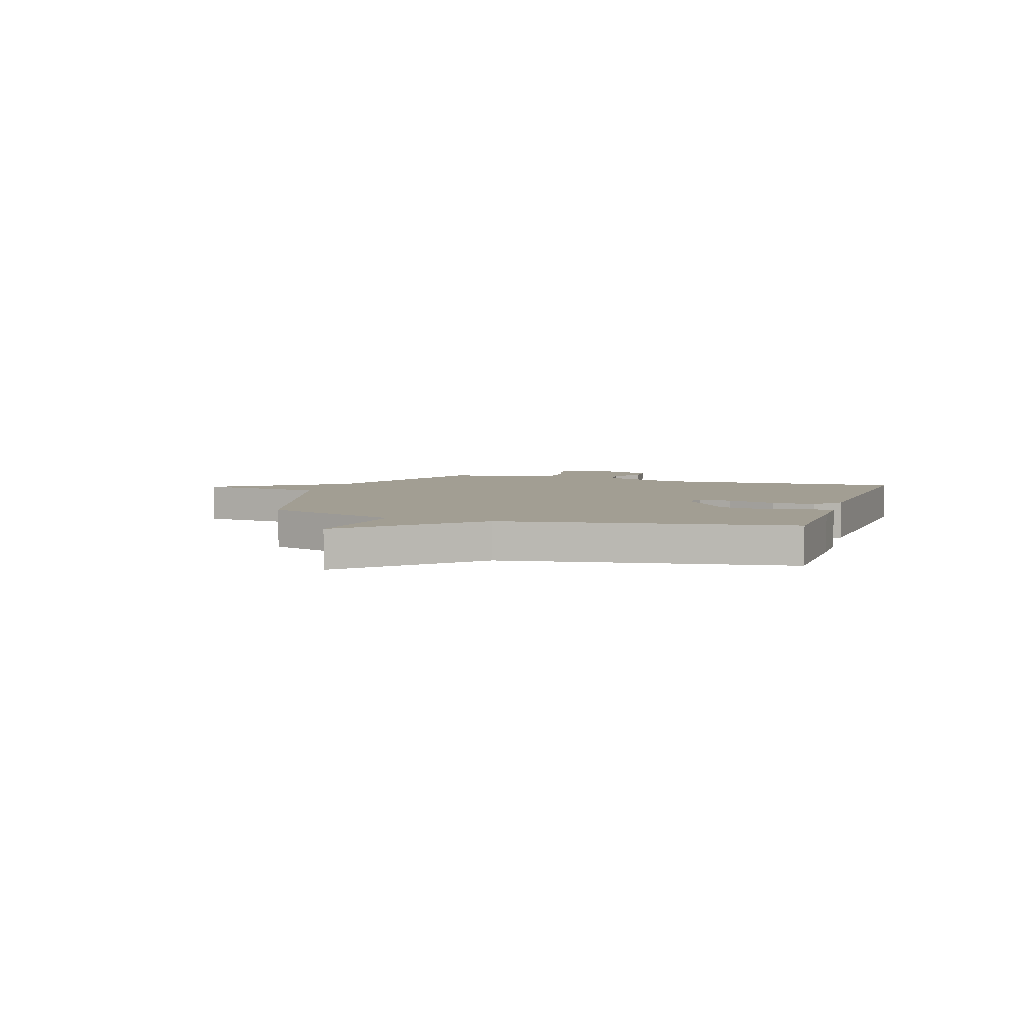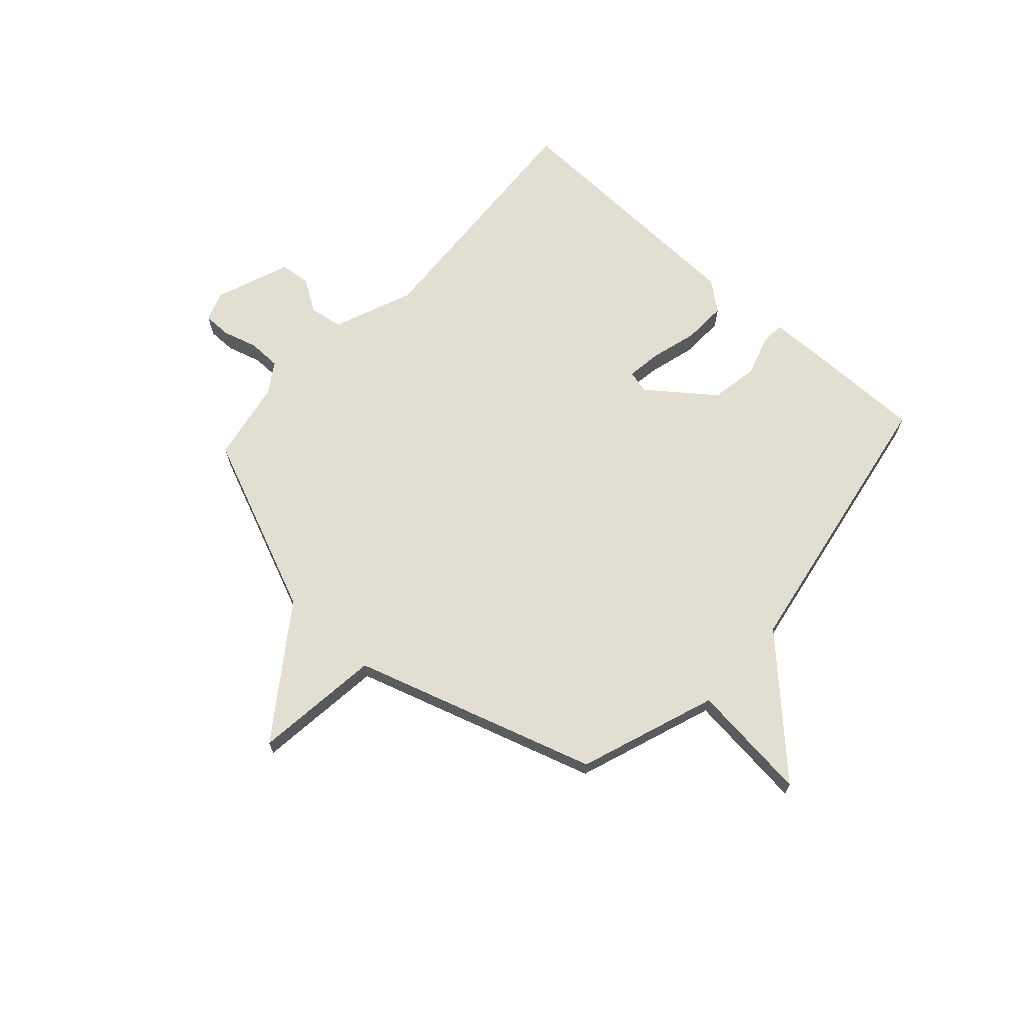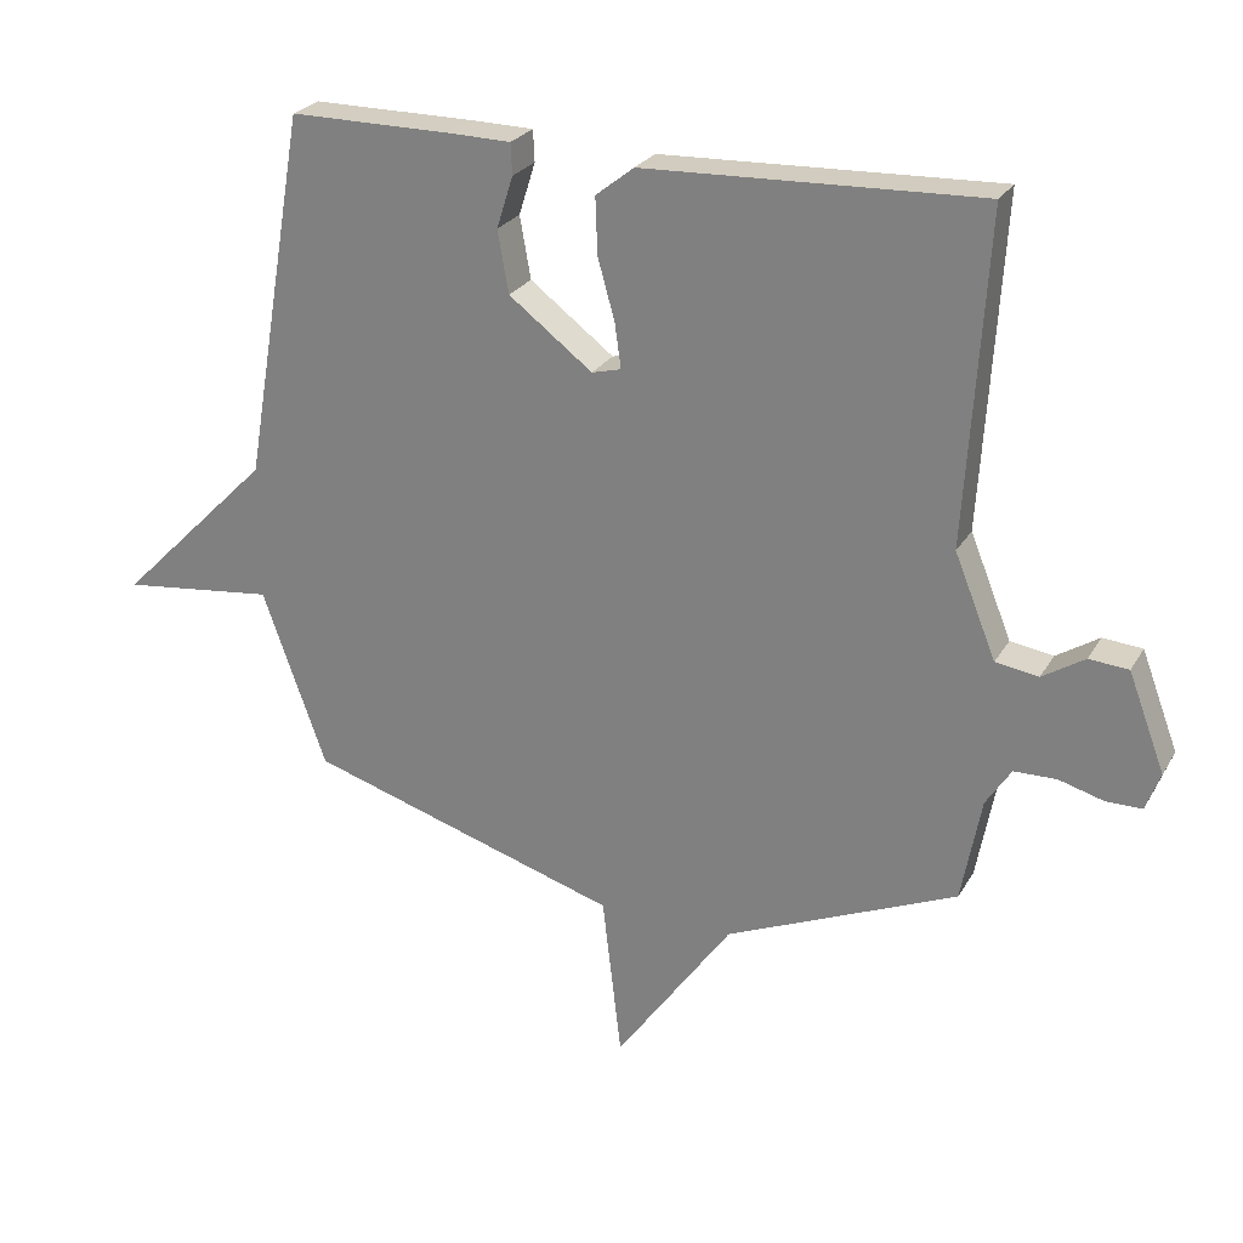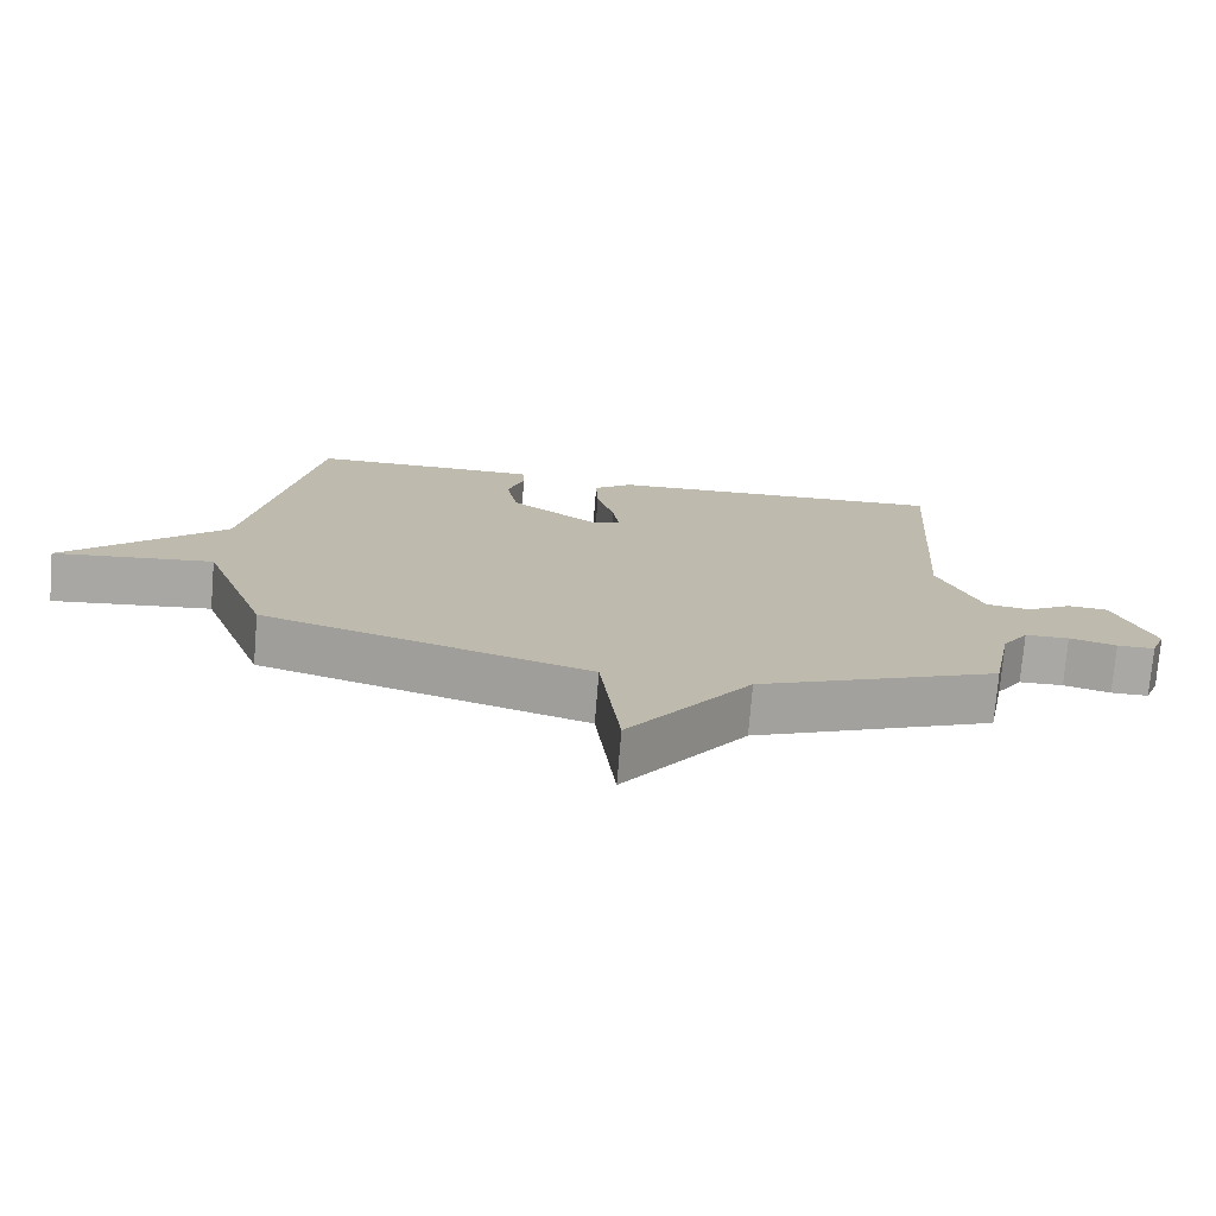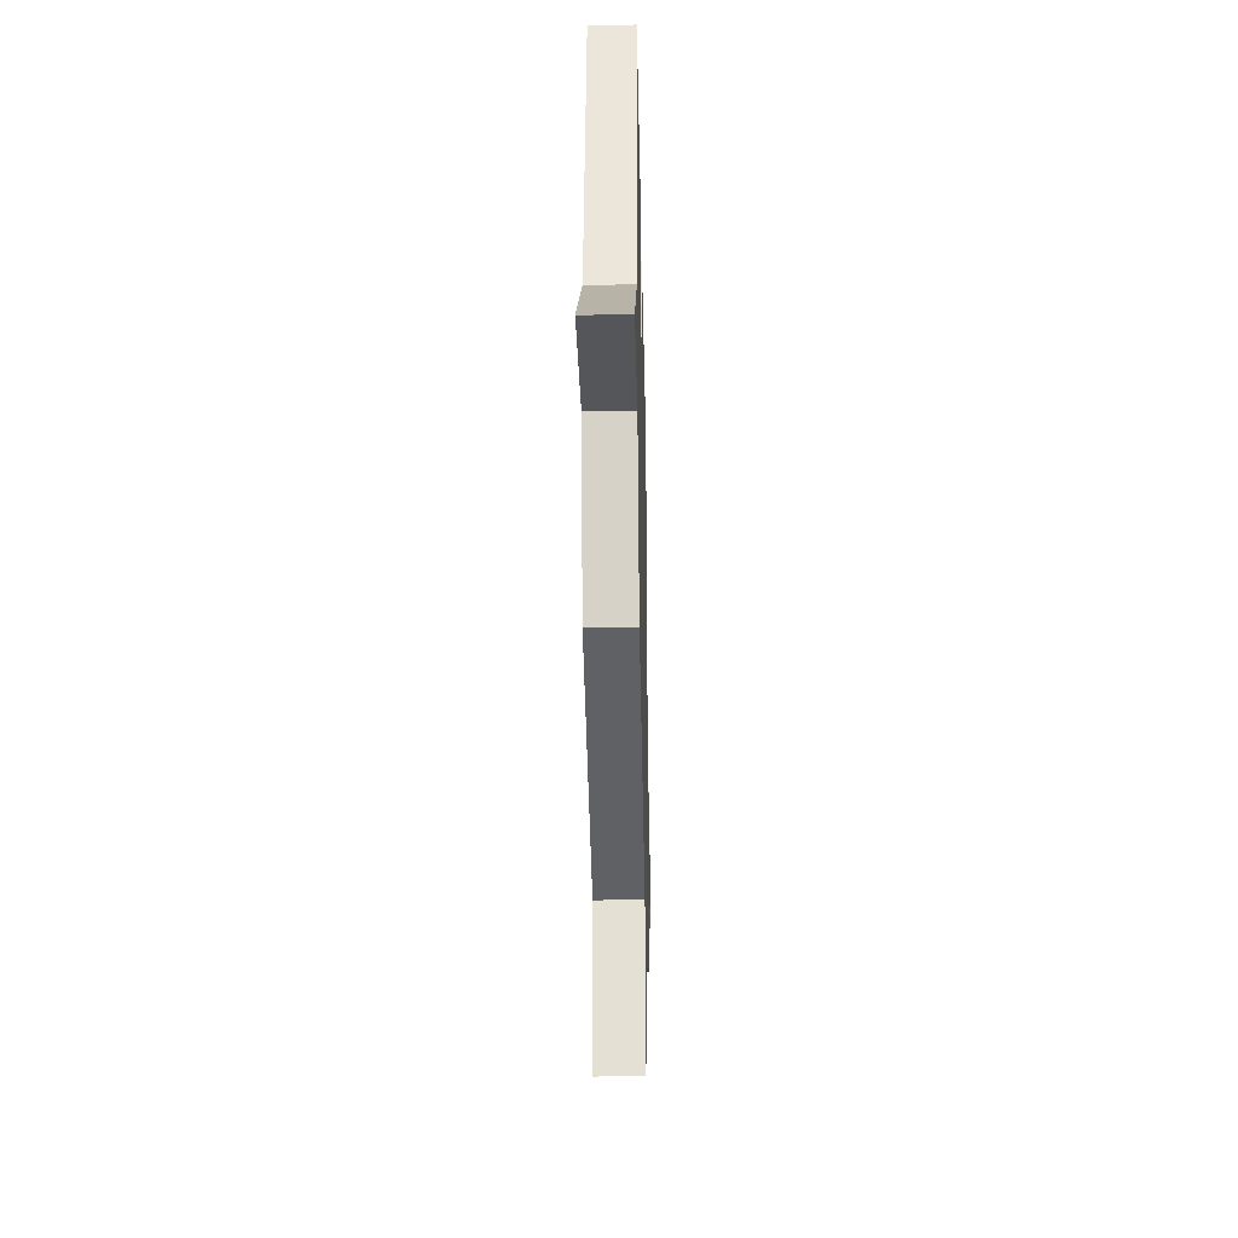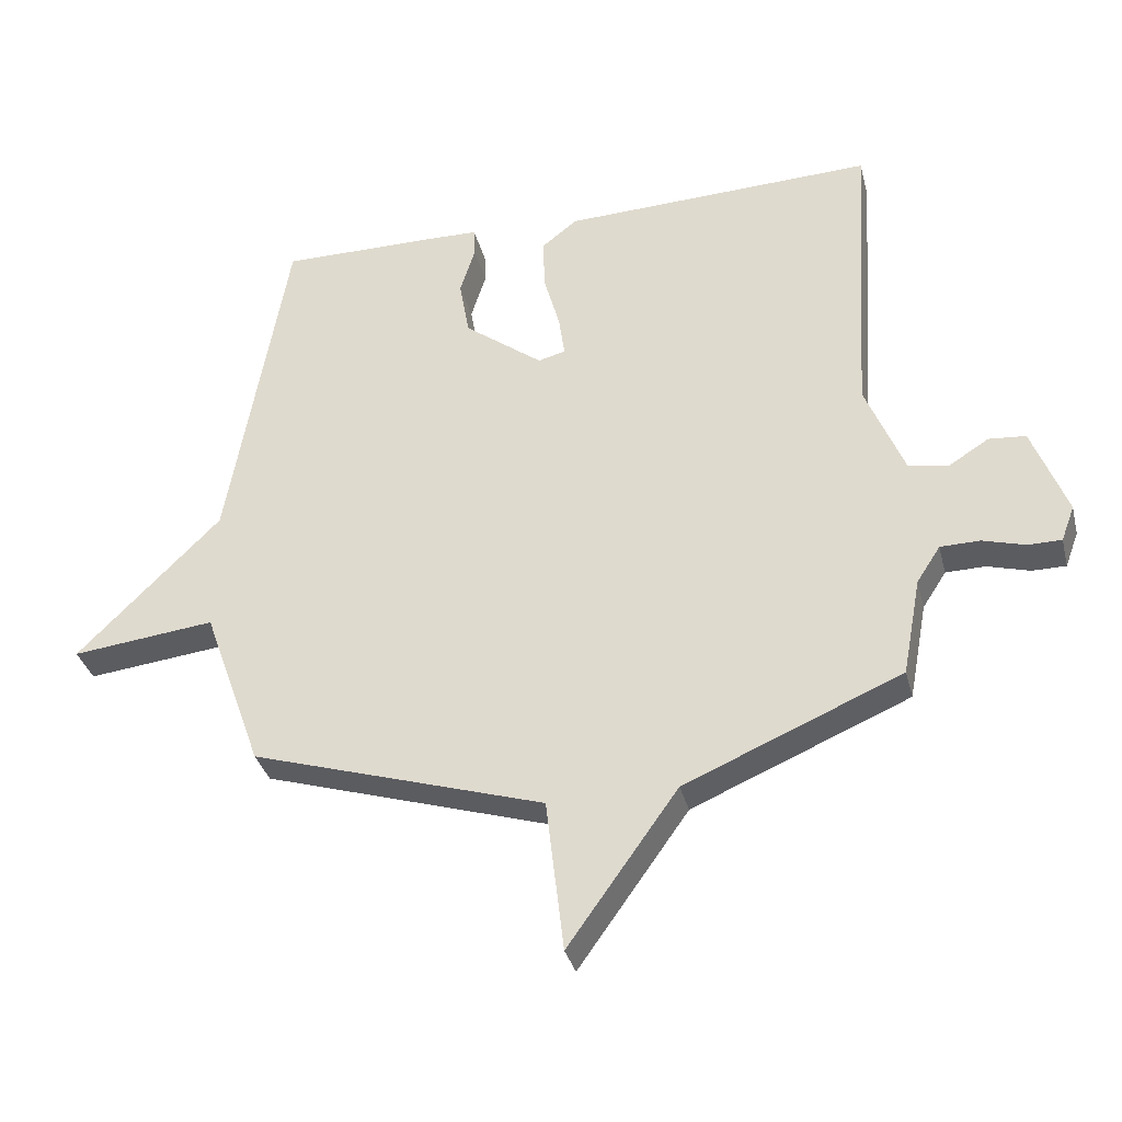
<metadata>
{"format":"obj","ext":"obj","renderer":"f3d","projection":"perspective","resolution":1024,"background":"white","views":[{"elev":5.0,"azim":-71.5,"up":"+Y"},{"elev":67.6,"azim":-137.8,"up":"+Y"},{"elev":25.1,"azim":23.7,"up":"+Z"},{"elev":-74.9,"azim":-4.7,"up":"+Z"},{"elev":-31.9,"azim":-88.8,"up":"+Z"},{"elev":-34.6,"azim":14.0,"up":"+Z"}]}
</metadata>
<code>
v -0.5 0.07 -0.5
v -0.593 0.07 -0.24
v -0.819 0.07 -0.265
v -0.593 0.07 -0.04
v -0.5 0.07 0.5
v -0.264 0.07 0.499
v -0.171 0.07 0.497
v -0.169 0.07 0.451
v -0.193 0.07 0.375
v -0.177 0.07 0.284
v -0.054 0.07 0.19
v -0.011 0.07 0.201
v -0.02 0.07 0.266
v -0.045 0.07 0.356
v -0.048 0.07 0.439
v 0.008 0.07 0.483
v 0.5 0.07 0.5
v 0.47 0.07 0.019
v 0.531 0.07 -0.132
v 0.594 0.07 -0.142
v 0.656 0.07 -0.103
v 0.714 0.07 -0.108
v 0.768 0.07 -0.251
v 0.747 0.07 -0.307
v 0.694 0.07 -0.307
v 0.628 0.07 -0.288
v 0.566 0.07 -0.289
v 0.529 0.07 -0.346
v 0.5 0.07 -0.5
v 0.16 0.07 -0.644
v -0.012 0.07 -0.885
v -0.04 0.07 -0.644
v -0.5 0 -0.5
v -0.593 0 -0.24
v -0.819 0 -0.265
v -0.593 0 -0.04
v -0.5 0 0.5
v -0.264 0 0.499
v -0.171 0 0.497
v -0.169 0 0.451
v -0.193 0 0.375
v -0.177 0 0.284
v -0.054 0 0.19
v -0.011 0 0.201
v -0.02 0 0.266
v -0.045 0 0.356
v -0.048 0 0.439
v 0.008 0 0.483
v 0.5 0 0.5
v 0.47 0 0.019
v 0.531 0 -0.132
v 0.594 0 -0.142
v 0.656 0 -0.103
v 0.714 0 -0.108
v 0.768 0 -0.251
v 0.747 0 -0.307
v 0.694 0 -0.307
v 0.628 0 -0.288
v 0.566 0 -0.289
v 0.529 0 -0.346
v 0.5 0 -0.5
v 0.16 0 -0.644
v -0.012 0 -0.885
v -0.04 0 -0.644
f 30 31 32
f 32 1 2
f 30 32 2
f 29 30 2
f 28 29 2
f 27 28 2
f 26 27 2
f 24 25 26
f 23 24 26
f 22 23 26
f 21 22 26
f 20 21 26
f 19 20 26 2
f 18 19 2
f 16 17 18
f 15 16 18
f 14 15 18
f 13 14 18
f 12 13 18
f 2 3 4
f 18 2 4
f 12 18 4
f 11 12 4
f 10 11 4 5
f 9 10 5 6
f 6 7 8 9
f 64 63 62
f 34 33 64
f 34 64 62
f 34 62 61
f 34 61 60
f 34 60 59
f 34 59 58
f 58 57 56
f 58 56 55
f 58 55 54
f 58 54 53
f 58 53 52
f 34 58 52 51
f 34 51 50
f 50 49 48
f 50 48 47
f 50 47 46
f 50 46 45
f 50 45 44
f 36 35 34
f 36 34 50
f 36 50 44
f 36 44 43
f 37 36 43 42
f 38 37 42 41
f 41 40 39 38
f 1 33 34 2
f 2 34 35 3
f 3 35 36 4
f 4 36 37 5
f 5 37 38 6
f 6 38 39 7
f 7 39 40 8
f 8 40 41 9
f 9 41 42 10
f 10 42 43 11
f 11 43 44 12
f 12 44 45 13
f 13 45 46 14
f 14 46 47 15
f 15 47 48 16
f 16 48 49 17
f 17 49 50 18
f 18 50 51 19
f 19 51 52 20
f 20 52 53 21
f 21 53 54 22
f 22 54 55 23
f 23 55 56 24
f 24 56 57 25
f 25 57 58 26
f 26 58 59 27
f 27 59 60 28
f 28 60 61 29
f 29 61 62 30
f 30 62 63 31
f 31 63 64 32
f 32 64 33 1

</code>
